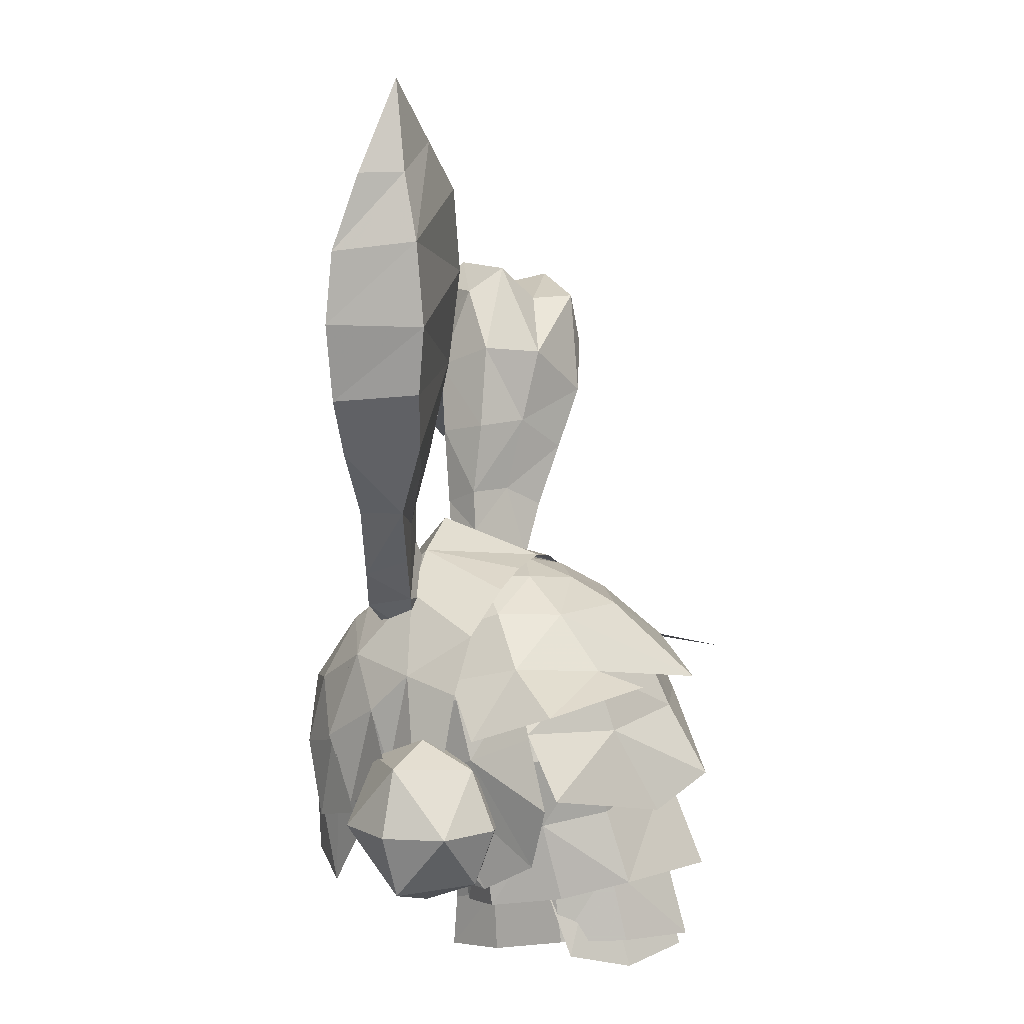
<metadata>
{"format":"obj","ext":"obj","renderer":"f3d","projection":"perspective","resolution":1024,"background":"white","views":[{"elev":9.2,"azim":112.0,"up":"+Z"}]}
</metadata>
<code>
g common_hair_male_3030
v -0.1476 1.782 89.16
v -1.298 1.697 88.92
v -1.846 -1.004 89.3
v -0.161 -1.116 90.05
v -4.21 0.9717 86.12
v -4.281 0.7419 83.95
v -4.186 -0.2243 84.38
v -4.131 -0.5324 86.25
v -3.992 -0.9956 83.56
v -3.759 -1.799 85.41
v 1.446 -1.002 89.37
v 1.009 1.666 88.95
v 4.204 -0.243 84.34
v 4.379 0.7608 83.94
v 4.063 0.9862 85.88
v 3.836 -0.5324 86.25
v 3.821 -1.116 83.55
v 3.782 -1.672 85.17
v -3.235 -0.901 88.23
v -2.549 1.514 88.48
v 2.649 -0.9136 88.35
v 2.212 1.608 88.55
v -3.618 1.211 87.35
v -3.065 -2.28 86.76
v -2.031 -2.696 87.58
v 3.377 1.189 87.41
v 3.135 -2.397 86.57
v 1.771 -2.707 87.62
v -0.1391 -2.852 87.99
v -1.799 -0.6699 88.39
v -0.6367 -2.626 88.02
v -0.0289 -1.137 88.74
v -0.01674 0.186 89.07
v -1.952 -1.856 87.73
v -3.359 0.1157 87.4
v -3.455 -1.436 86.68
v -1.772 -2.635 87.44
v -3.073 -2.598 86.07
v -1.635 0.7142 88.85
v -2.919 1.811 87.95
v -1.256 2.087 88.73
v -2.061 3.114 87.99
v 0.02938 1.458 89.09
v -1.458 -3.272 87.13
v -2.482 -3.639 85.51
v -0.02757 2.858 88.61
v 0.009319 4.186 87.96
v -4.261 0.954 86.13
v -3.809 2.724 87
v -2.726 4.679 86.54
v -3.058 -3.033 84.07
v -3.76 -2.006 84.82
v -4.502 1.224 85.44
v -4.982 3.264 86.01
v -4.44 -1.099 83.07
v -3.509 -2.464 82.26
v -2.712 -4.432 83.64
v -2.311 -4.444 85.12
v -1.911 -4.033 81.59
v -3.194 -2.892 81.73
v -1.071 -5.011 83.4
v 0.03515 -4.787 85.24
v -0.2085 -4.963 81.29
v -4.041 6.006 86.04
v 1.736 -0.7202 88.5
v 0.4101 -3.834 86.88
v 1.343 -3.301 87.22
v 1.866 -1.916 87.88
v 3.2 -1.408 86.69
v 3.156 0.05275 87.36
v 1.716 -2.685 87.52
v 3.135 -2.397 86.57
v 2.781 1.754 87.98
v 1.6 0.7683 88.8
v 1.184 2.068 88.77
v 2.029 3.317 87.94
v 2.345 -3.851 85.62
v 1.29 -4.581 85.39
v 3.756 0.757 86.2
v 3.683 2.642 86.68
v 2.392 4.569 86.53
v 3.218 -3.275 84.15
v 3.782 -1.672 85.17
v 4.85 1.826 84.86
v 4.844 4.09 85.73
v 3.571 -2.443 82.38
v 4.908 -0.5771 83.26
v 2.055 -4.513 83.58
v 3.226 -3.171 84.04
v 2.766 -3.786 81.62
v 3.797 -2.266 82.14
v 2.471 5.875 86.2
v -0.5938 6.334 85.89
v -0.2932 -3.996 86.9
v -1.098 -3.855 87.01
v -3.723 2.675 86.21
v -4.088 3.09 84.13
v -4.008 0.8618 83.94
v -3.009 0.2409 82.57
v -3.592 1.724 82.75
v -2.824 0.1792 81.47
v -3.081 0.5213 79.62
v -3.547 3.516 82.29
v -2.447 4.743 82.62
v -2.086 5.236 80.31
v -2.348 4.451 86.49
v -2.795 4.681 84.56
v -0.07013 5.748 83.2
v -0.0511 5.421 85.07
v -2.379 -0.09872 77.86
v -2.451 -0.1696 79.5
v -2.926 1.629 79.88
v -2.845 1.696 78.32
v -3.021 3.681 78.84
v -2.992 3.464 80.35
v -1.951 4.744 80.81
v -1.906 5.024 78.8
v 0.0497 6.423 78.52
v 3.913 0.853 84.01
v 3.742 1.568 82.48
v 3.959 3.082 84.14
v 2.608 0.798 79.62
v 3.684 1.939 79.93
v 2.836 0.5368 81.69
v 2.208 4.305 86.55
v 2.661 4.662 84.55
v 3.426 3.339 82.29
v 2.281 5.455 80.59
v -0.109 6.827 80.62
v 2.291 4.799 82.55
v 2.134 0.1073 78.06
v 2.743 1.693 78.32
v 2.74 1.617 79.97
v 2.271 0.2714 79.5
v 2.742 3.633 78.75
v 1.85 4.744 80.81
v 1.822 5.24 78.73
v -0.05141 5.621 81.2
v -3.271 0.1584 87.4
v -4.042 1.024 85.72
v -3.936 -0.8147 85.25
v -3.497 -1.442 86.65
v -2.745 1.744 87.73
v -4.51 2.149 82.74
v -4.779 0.8191 81.82
v -3.966 0.2432 83.53
v -4.325 1.668 84.27
v -3.068 0.0512 80.34
v -3.465 -0.7989 82.72
v -2.64 -1.066 79.63
v -2.901 -2.047 82.09
v -4.381 3.115 84.98
v -5.31 3.989 83.92
v -2.348 4.451 86.49
v -2.026 3.114 87.99
v 0.02893 4.172 87.94
v -0.0184 5.212 86.43
v 0.04122 6.952 83.3
v -3.015 5.5 83.26
v -2.698 5.061 85.01
v 2.029 3.31 87.92
v 2.615 1.701 87.96
v 3.612 2.651 86.29
v 2.229 4.396 86.52
v 3.729 0.07539 83.48
v 4.137 1.907 80.53
v 4.586 3.474 81.47
v 3.54 -0.9243 82.67
v 3.438 0.2202 80.58
v 0.4889 -4.979 79.86
v 2.193 -3.606 79.52
v 1.993 -4.288 82.56
v 0.1011 -4.721 82.72
v 2.999 -2.393 81.41
v 2.677 -1.25 79.54
v 4.973 4.001 83.18
v 4.249 3.251 84.93
v 4.272 1.554 84.17
v 0.4101 -3.834 86.88
v -0.6367 -2.626 88.02
v -0.295 -3.89 86.91
v 0.05525 -4.679 85.25
v 1.29 -4.581 85.39
v -0.0184 5.212 86.43
v 0.02893 4.172 87.94
v 2.198 4.969 84.85
v 1.637 6.057 82.55
v 0.04122 6.952 83.3
v -0.0315 5.822 85.14
v -1.051 -3.84 87.05
v -1.454 -4.231 85.29
v 1.912 -2.832 86.52
v 1.915 -3.026 85.43
v 2.434 -2.262 84.86
v 2.865 -1.606 85.93
v 0.9985 -3.298 86.84
v 1.009 -3.465 85.72
v -0.3346 -3.491 86.86
v -0.007363 -3.572 85.86
v -2.305 -2.836 86.54
v -2.925 -1.862 86.15
v -2.449 -2.262 84.86
v -1.929 -3.026 85.43
v -1.37 -3.291 86.82
v -1.024 -3.465 85.72
v -3.711 0.2854 85.69
v -2.775 -1.548 83.26
v -3.682 2.473 80
v -3.49 4.012 80.31
v -0.0184 5.212 86.43
v -2.926 1.629 79.88
v -3.592 1.724 82.75
v -3.547 3.516 82.29
v -3.547 3.516 82.29
v -2.824 0.1792 81.47
v -2.824 0.1792 81.47
v -3.592 1.724 82.75
v -2.926 1.629 79.88
v -2.447 4.743 82.62
v -2.992 3.464 80.35
v -3.547 3.516 82.29
v -2.447 4.743 82.62
v -2.925 -1.862 86.15
v -2.449 -2.262 84.86
v -2.447 4.743 82.62
v -0.07013 5.748 83.2
v -0.05141 5.621 81.2
v 3.612 2.651 86.29
v 3.464 0.2364 85.66
v 2.935 -0.9228 82.97
v 2.756 -1.587 84.12
v 3.192 3.803 80.18
v 2.738 3.428 80.33
v 3.426 3.339 82.29
v 3.742 1.568 82.48
v 2.836 0.5368 81.69
v 2.291 4.799 82.55
v 3.426 3.339 82.29
v 2.738 3.428 80.33
v 2.291 4.799 82.55
v 2.865 -1.606 85.93
v 2.434 -2.262 84.86
v -0.05141 5.621 81.2
v -0.07013 5.748 83.2
v 2.291 4.799 82.55
v -3.618 -2.105 84.65
v -2.997 -2.518 86.09
v -3.723 2.675 86.21
v -4.221 3.327 84.93
v -3.723 2.675 86.21
v -2.348 4.451 86.49
v -2.348 4.451 86.49
v -4.221 3.327 84.93
v -1.727 -4.011 83.74
v -1.971 -3.769 81.68
v -2.737 -2.918 84.19
v -2.901 -2.047 82.09
v -2.737 -2.918 84.19
v -2.436 -3.486 85.64
v -2.436 -3.486 85.64
v -4.896 3.873 83.13
v -0.0315 5.822 85.14
v -0.0184 5.212 86.43
v -0.0315 5.822 85.14
v -2.348 4.451 86.49
v 3.109 0.09767 87.36
v 3.2 -1.408 86.69
v 3.768 -0.8201 85.19
v 3.931 0.9852 85.75
v 3.018 -2.737 86.14
v 3.516 -2.08 84.6
v 4.166 3.185 85.03
v 4.137 1.907 80.53
v 3.729 0.07539 83.48
v 4.586 3.474 81.47
v 2.74 -3.183 84.13
v 2.358 -3.667 85.62
v 4.622 4.197 83.38
v -0.6367 -2.626 88.02
v -0.295 -3.89 86.91
v 0.4101 -3.834 86.88
v 0.05525 -4.679 85.25
v 1.29 -4.581 85.39
v -0.295 -3.89 86.91
v 0.4101 -3.834 86.88
v -0.295 -3.89 86.91
v 1.29 -4.581 85.39
v -1.051 -3.84 87.05
v -0.295 -3.89 86.91
v -0.6367 -2.626 88.02
v -0.295 -3.89 86.91
v -1.051 -3.84 87.05
v -1.454 -4.231 85.29
v 1.915 -3.026 85.43
v 1.912 -2.832 86.52
v 2.434 -2.262 84.86
v 2.865 -1.606 85.93
v 2.434 -2.262 84.86
v 1.912 -2.832 86.52
v 0.9985 -3.298 86.84
v 1.009 -3.465 85.72
v 1.915 -3.026 85.43
v 1.912 -2.832 86.52
v 1.915 -3.026 85.43
v 0.9985 -3.298 86.84
v -0.3346 -3.491 86.86
v -0.007363 -3.572 85.86
v 1.009 -3.465 85.72
v 1.009 -3.465 85.72
v 0.9985 -3.298 86.84
v -0.3346 -3.491 86.86
v -2.305 -2.836 86.54
v -2.925 -1.862 86.15
v -2.449 -2.262 84.86
v -2.449 -2.262 84.86
v -1.929 -3.026 85.43
v -2.305 -2.836 86.54
v -1.37 -3.291 86.82
v -2.305 -2.836 86.54
v -1.929 -3.026 85.43
v -1.929 -3.026 85.43
v -1.024 -3.465 85.72
v -1.37 -3.291 86.82
v -0.3346 -3.491 86.86
v -1.37 -3.291 86.82
v -1.024 -3.465 85.72
v -1.024 -3.465 85.72
v -0.007363 -3.572 85.86
v -0.3346 -3.491 86.86
v -3.063 3.861 78.13
v -2.821 2.639 81.58
v -1.641 4.386 81.37
v -1.818 5.284 78.26
v -0.06424 5.22 81.33
v 0.04973 6.239 78.19
v 2.83 3.953 78.41
v 1.676 5.29 77.93
v 1.49 4.22 81.4
v 2.69 2.64 81.57
f 1 2 3
f 3 4 1
f 5 6 7
f 7 8 5
f 8 7 9
f 9 10 8
f 1 4 11
f 11 12 1
f 13 14 15
f 15 16 13
f 17 13 16
f 16 18 17
f 19 3 20
f 21 22 11
f 23 19 20
f 8 24 19
f 23 5 8
f 25 3 19
f 19 24 25
f 21 26 22
f 27 16 21
f 15 26 16
f 11 28 21
f 27 21 28
f 27 18 16
f 8 10 24
f 11 29 28
f 11 4 29
f 25 29 3
f 29 4 3
f 21 16 26
f 23 8 19
f 30 31 32
f 32 33 30
f 30 34 31
f 34 30 35
f 35 36 34
f 34 37 31
f 37 34 36
f 36 38 37
f 35 30 39
f 39 40 35
f 41 42 40
f 40 39 41
f 39 43 41
f 33 43 39
f 44 31 37
f 44 37 38
f 38 45 44
f 46 47 42
f 42 41 46
f 46 41 43
f 33 39 30
f 48 35 40
f 40 49 48
f 49 40 42
f 42 50 49
f 51 45 38
f 38 52 51
f 52 38 36
f 53 48 49
f 49 54 53
f 52 55 56
f 56 51 52
f 57 58 45
f 45 51 57
f 59 57 51
f 51 60 59
f 61 62 58
f 58 57 61
f 63 61 57
f 57 59 63
f 54 49 50
f 50 64 54
f 31 65 32
f 31 66 67
f 33 32 65
f 68 65 31
f 68 69 70
f 70 65 68
f 71 68 31
f 71 72 69
f 69 68 71
f 70 73 74
f 74 65 70
f 75 74 73
f 73 76 75
f 43 74 75
f 43 33 74
f 31 67 71
f 67 77 72
f 72 71 67
f 67 66 78
f 78 77 67
f 46 75 76
f 76 47 46
f 75 46 43
f 74 33 65
f 79 80 73
f 73 70 79
f 80 81 76
f 76 73 80
f 82 83 72
f 72 77 82
f 84 85 80
f 80 79 84
f 86 87 83
f 83 82 86
f 88 89 77
f 77 78 88
f 90 91 89
f 89 88 90
f 85 92 81
f 81 80 85
f 50 42 47
f 47 93 50
f 93 47 76
f 76 81 93
f 94 95 58
f 58 62 94
f 58 95 44
f 44 45 58
f 95 31 44
f 94 31 95
f 96 97 98
f 99 98 100
f 100 101 99
f 100 98 97
f 102 101 100
f 103 104 105
f 97 103 100
f 106 107 97
f 107 104 103
f 103 97 107
f 108 104 107
f 107 109 108
f 110 111 112
f 112 113 110
f 114 113 112
f 112 115 114
f 116 117 114
f 118 117 116
f 119 120 121
f 122 123 120
f 120 124 122
f 125 126 109
f 127 121 120
f 128 129 108
f 108 130 128
f 126 121 127
f 127 130 126
f 108 109 126
f 126 130 108
f 131 132 133
f 133 134 131
f 133 132 135
f 136 137 118
f 118 138 136
f 139 140 141
f 141 142 139
f 140 139 143
f 144 145 146
f 146 147 144
f 140 147 146
f 145 148 149
f 149 148 150
f 150 151 149
f 147 152 153
f 154 155 156
f 156 157 154
f 158 159 160
f 161 162 163
f 163 164 161
f 165 166 167
f 168 169 166
f 170 171 172
f 172 173 170
f 168 174 175
f 175 169 168
f 176 177 178
f 178 167 176
f 179 180 181
f 182 173 172
f 172 183 182
f 164 184 185
f 185 161 164
f 181 182 183
f 183 179 181
f 186 187 188
f 188 189 186
f 180 190 181
f 181 190 191
f 192 193 194
f 194 195 192
f 196 197 193
f 193 192 196
f 198 199 197
f 197 196 198
f 200 201 202
f 202 203 200
f 204 200 203
f 203 205 204
f 198 204 205
f 205 199 198
f 98 206 96
f 99 207 206
f 206 98 99
f 100 208 102
f 208 100 103
f 103 209 208
f 109 107 106
f 106 210 109
f 105 209 103
f 97 96 106
f 108 129 105
f 105 104 108
f 211 212 213
f 214 115 112
f 112 111 215
f 216 217 218
f 219 116 115
f 220 221 222
f 114 115 116
f 116 138 118
f 223 206 207
f 207 224 223
f 138 116 219
f 225 226 227
f 119 121 228
f 228 229 119
f 230 124 120
f 120 119 230
f 230 119 229
f 229 231 230
f 123 232 127
f 127 120 123
f 109 210 125
f 128 130 127
f 127 232 128
f 121 126 125
f 125 228 121
f 133 233 234
f 234 235 133
f 133 235 236
f 236 134 133
f 237 238 239
f 233 136 240
f 135 233 133
f 135 137 136
f 136 233 135
f 241 242 231
f 231 229 241
f 243 244 245
f 240 136 138
f 141 246 247
f 247 142 141
f 143 248 140
f 155 154 248
f 248 143 155
f 248 152 147
f 147 140 248
f 249 250 251
f 252 160 253
f 146 141 140
f 149 146 145
f 146 149 246
f 246 141 146
f 170 173 254
f 254 255 170
f 256 257 255
f 255 254 256
f 246 149 151
f 151 258 246
f 153 144 147
f 258 259 247
f 247 246 258
f 254 191 260
f 260 256 254
f 261 253 160
f 160 159 261
f 182 191 254
f 254 173 182
f 262 160 252
f 263 264 265
f 160 262 158
f 266 267 268
f 268 269 266
f 268 267 270
f 270 271 268
f 162 266 269
f 269 163 162
f 163 269 178
f 178 177 163
f 272 186 164
f 164 163 272
f 167 178 165
f 273 274 275
f 269 268 165
f 165 178 269
f 166 165 168
f 165 268 271
f 271 168 165
f 276 172 171
f 171 174 276
f 271 276 174
f 174 168 271
f 276 271 270
f 270 277 276
f 172 276 277
f 277 183 172
f 278 187 186
f 186 272 278
f 279 280 281
f 282 283 284
f 285 286 287
f 189 184 164
f 164 186 189
f 288 289 290
f 291 292 293
f 191 182 181
f 294 295 296
f 297 298 299
f 300 301 302
f 303 304 305
f 306 307 308
f 309 310 311
f 312 313 314
f 315 316 317
f 318 319 320
f 321 322 323
f 324 325 326
f 327 328 329
f 330 331 332
f 332 333 330
f 332 334 335
f 335 333 332
f 336 337 338
f 338 339 336
f 338 337 335
f 335 334 338
f 22 12 11
f 3 2 20
g common_hair_male_3030
v 7.54 1.526 98.36
v 3.863 0.9419 99.59
v 5.303 0.8813 100.8
v 7.279 1.094 100.1
v 7.813 -0.7186 94.28
v 7.245 1.436 94.48
v 7.487 1.687 96.22
v 8.257 -0.6757 96.27
v 3.027 -2.319 95.05
v 3.337 -2.166 98.02
v 2.968 0.7285 97.39
v 2.648 0.2525 94.88
v 4.177 -1.392 100
v 5.283 -0.464 100.9
v 8.235 -0.4874 98.11
v 7.54 1.526 98.36
v 7.279 1.094 100.1
v 7.856 0.08721 100
v 7.487 1.687 96.22
v -7.911 -0.5097 95.43
v -9.418 -2.918 94.1
v -8.931 -3.492 95.11
v -7.661 -0.9297 96.75
v -5.384 -0.8008 91.4
v -6.289 -0.7208 92.77
v -5.643 0.957 93.35
v -4.933 0.5938 91.65
v -7.762 -1.13 93.96
v -6.969 -1.681 94.14
v -7.722 -4.047 92.66
v -9.304 -3.463 92
v -6.241 0.49 96.18
v -6.706 0.594 94.76
v -6.969 -1.681 94.14
v -7.762 -1.13 93.96
v -6.289 -0.7208 92.77
v -5.626 -1.121 93.23
v -5.51 -2.811 97.17
v -4.851 -3.47 96.52
v -3.79 -1.886 96.4
v -4.486 -1.083 97.08
v -7.805 -4.641 95.14
v -6.961 -5.721 94.51
v -5.406 -0.4337 96.13
v -6.675 -2.404 96.37
v -4.006 0.2826 94.62
v -3.596 -0.06197 92.58
v 6.89 -0.8724 92.76
v 5.545 -1.079 91.06
v 5.504 0.1404 91.09
v 6.443 1.096 93.01
v 2.764 -2.051 92.44
v 3.478 -1.821 92.31
v 3.683 -1.954 94.65
v 6.523 -0.3276 100.1
v 7.377 -0.9265 97.22
v -4.377 -3.438 95.05
v -5.312 -2.669 94.58
v -4.255 -2.175 93.66
v -3.295 -2.601 94.17
v 4.317 -1.152 92.04
v 5.177 -1.016 94.65
v 7.245 1.436 94.48
v 4.152 -1.954 97.04
v 4.832 -1.4 98.78
v 4.177 -1.392 100
v 6.487 -0.9873 94.05
v 5.774 -1.082 97.5
v 2.472 -0.4155 92.35
v 5.086 -1.308 91.77
v -4.855 -1.516 93.8
v -5.312 -2.669 94.58
v -4.377 -3.438 95.05
v -6.061 -4.91 93.7
v -2.849 -0.9405 94.78
v -2.259 -0.8599 92.52
v -3.502 -1.859 92.13
v -2.69 -2.229 92.25
v -4.267 -1.229 92.1
v -5.384 -0.8008 91.4
v -4.846 -1.227 91.82
v -1.405 -0.1299 87.84
v -2.66 -0.0199 87.01
v -3.441 0.1053 88.48
v -1.889 -0.8983 89.42
v -2.037 -1.003 90.55
v -3.185 -0.4065 90.54
v -1.694 -1.113 87.59
v -2.176 -1.783 88.85
v -2.835 -1.605 88.54
v -2.209 -0.9283 87.41
v -2.517 -2.007 90.13
v -3.337 -1.763 89.91
v -2.814 -0.8017 86.96
v -3.869 -0.9443 88.02
v -4.223 0.2306 89.95
v -4.667 -0.7119 89.33
v -4.667 -0.7119 89.33
v -3.869 -0.9443 88.02
v -3.202 -1.259 88.36
v -4.006 -1.191 89.8
v -2.814 -0.8017 86.96
v 1.066 -0.7886 88.02
v 1.731 -1.202 89.67
v 3.196 -0.6989 88.3
v 2.167 -1.07 87.04
v 2.057 -1.043 90.75
v 2.472 -0.4155 92.35
v 4.008 -0.000412 91.97
v 3.242 -0.641 90.43
v 1.204 -1.835 88.01
v 1.697 -1.778 87.72
v 2.433 -2.234 88.89
v 1.822 -2.232 89.33
v 2.351 -2.178 90.56
v 3.143 -2.117 90.18
v 3.478 -1.821 92.31
v 2.764 -2.051 92.44
v 3.427 -1.881 88.08
v 2.228 -1.855 87.18
v 4.456 -1.448 89.16
v 3.838 -1.696 89.82
v 2.798 -2.002 88.58
v 3.427 -1.881 88.08
v 4.226 -0.3274 89.56
v 4.456 -1.448 89.16
v 2.228 -1.855 87.18
v 5.545 -1.079 91.06
v 5.086 -1.308 91.77
v 5.504 0.1404 91.09
v 6.443 1.096 93.01
v 5.504 0.1404 91.09
v 4.008 -0.000412 91.97
v -7.762 -1.13 93.96
v -4.377 -3.438 95.05
v -3.79 -1.886 96.4
v -9.304 -3.463 92
v -10.14 -4.449 92.11
v -9.418 -5.197 92.75
v -8.198 -5.972 92.6
v -6.061 -4.91 93.7
v -8.198 -5.972 92.6
v -11.01 -5.946 90.94
v -11.01 -5.946 90.94
v -6.706 0.594 94.76
v -6.241 0.49 96.18
v -5.406 -0.4337 96.13
v -4.486 -1.083 97.08
v 6.897 0.7056 102.4
v 6.897 0.7056 102.4
v 5.283 -0.464 100.9
v -7.762 -1.13 93.96
v 4.317 -1.152 92.04
v 5.545 -1.079 91.06
v -4.577 -0.3397 84.61
v -5.019 1.22 83.98
v -5.958 -0.7231 84.1
v -6.4 0.8632 82.36
v -6.531 -0.8455 82.33
v -5.203 1.898 82.39
v -3.196 0.06685 84.12
v -3.638 1.653 82.38
v -2.624 0.2717 82.35
v -4.135 -1.869 83.91
v -2.754 -1.437 82.31
v -3.952 -2.471 82.29
v -5.516 -2.227 82.29
v -4.577 -0.2342 80.07
v -5.958 -0.6407 80.55
v -5.019 1.295 80.77
v -3.196 0.1492 80.57
v -4.135 -1.794 80.7
v 4.288 0.1248 84.62
v 5.702 -0.1121 84.12
v 4.566 1.723 83.99
v 6.288 -0.1738 82.34
v 5.98 1.511 82.38
v 4.681 2.415 82.4
v 2.873 0.3849 84.13
v 3.151 2.008 82.39
v 2.287 0.529 82.36
v 4.009 -1.442 83.92
v 2.595 -1.156 82.32
v 3.894 -2.06 82.3
v 5.424 -1.653 82.31
v 4.288 0.2303 80.08
v 4.566 1.797 80.78
v 5.702 -0.0297 80.57
v 2.873 0.4673 80.58
v 4.009 -1.368 80.71
f 340 341 342
f 342 343 340
f 344 345 346
f 346 347 344
f 348 349 350
f 350 351 348
f 352 353 342
f 342 341 352
f 354 355 356
f 356 357 354
f 340 358 350
f 350 341 340
f 359 360 361
f 361 362 359
f 363 364 365
f 365 366 363
f 367 368 369
f 369 370 367
f 359 362 371
f 371 372 359
f 373 374 375
f 375 376 373
f 377 378 379
f 379 380 377
f 378 377 381
f 381 382 378
f 377 380 383
f 383 384 377
f 383 371 362
f 362 384 383
f 365 385 386
f 386 366 365
f 387 388 389
f 389 390 387
f 391 392 393
f 393 348 391
f 357 394 395
f 395 354 357
f 396 397 398
f 398 399 396
f 392 400 401
f 401 393 392
f 347 346 355
f 355 354 347
f 341 350 349
f 349 352 341
f 351 350 358
f 358 402 351
f 349 403 404
f 404 405 349
f 347 395 406
f 406 344 347
f 395 407 401
f 401 406 395
f 391 348 351
f 351 408 391
f 387 406 409
f 409 388 387
f 344 387 390
f 390 345 344
f 406 401 400
f 400 409 406
f 373 376 410
f 410 397 373
f 369 411 412
f 412 413 369
f 414 415 386
f 386 385 414
f 398 416 417
f 417 399 398
f 399 417 415
f 415 414 399
f 418 416 398
f 398 410 418
f 419 420 376
f 376 375 419
f 421 422 423
f 423 424 421
f 425 426 386
f 386 415 425
f 427 428 429
f 429 430 427
f 431 417 416
f 416 432 431
f 422 433 434
f 434 423 422
f 366 435 436
f 436 363 366
f 424 425 431
f 431 428 424
f 425 415 417
f 417 431 425
f 437 438 439
f 439 440 437
f 424 428 427
f 427 421 424
f 423 434 436
f 436 435 423
f 441 430 439
f 439 438 441
f 440 439 429
f 429 432 440
f 432 429 428
f 428 431 432
f 437 440 420
f 420 419 437
f 366 386 426
f 426 435 366
f 442 443 444
f 444 445 442
f 446 447 448
f 448 449 446
f 450 451 452
f 452 453 450
f 454 455 456
f 456 457 454
f 445 444 458
f 458 459 445
f 443 453 454
f 454 446 443
f 446 454 457
f 457 447 446
f 460 461 462
f 462 463 460
f 443 442 450
f 450 453 443
f 444 464 465
f 465 458 444
f 466 463 462
f 462 451 466
f 461 455 452
f 452 462 461
f 455 454 453
f 453 452 455
f 460 467 468
f 468 461 460
f 469 464 449
f 449 448 469
f 470 471 472
f 351 402 470
f 360 359 473
f 378 382 474
f 414 475 399
f 360 473 476
f 359 372 473
f 360 477 361
f 382 381 478
f 479 480 382
f 370 481 482
f 477 476 483
f 478 477 483
f 479 478 483
f 360 476 477
f 382 478 479
f 382 480 474
f 370 369 481
f 484 485 365
f 486 487 385
f 364 484 365
f 474 379 378
f 342 353 488
f 357 356 489
f 343 342 488
f 381 377 384
f 361 477 478
f 399 475 396
f 478 381 361
f 381 384 361
f 361 384 362
f 385 485 486
f 365 485 385
f 414 487 475
f 385 487 414
f 348 403 349
f 344 406 387
f 354 395 347
f 405 404 490
f 489 394 357
f 490 394 489
f 397 410 398
f 403 401 407
f 394 404 407
f 394 407 395
f 403 407 404
f 348 393 403
f 393 401 403
f 490 404 394
f 411 369 368
f 420 418 376
f 491 484 364
f 481 369 413
f 376 418 410
f 424 423 426
f 424 426 425
f 426 423 435
f 440 418 420
f 430 429 439
f 432 416 418
f 432 418 440
f 464 469 465
f 443 449 444
f 443 446 449
f 449 464 444
f 461 468 492
f 451 462 452
f 455 492 456
f 493 465 469
f 455 461 492
f 351 470 472
f 351 472 408
f 494 495 496
f 496 497 498
f 496 495 497
f 495 499 497
f 494 500 495
f 495 501 499
f 495 500 501
f 500 502 501
f 494 503 500
f 500 504 502
f 500 503 504
f 503 505 504
f 494 496 503
f 503 506 505
f 503 496 506
f 496 498 506
f 507 508 509
f 509 497 499
f 509 508 497
f 508 498 497
f 507 509 510
f 510 501 502
f 510 509 501
f 509 499 501
f 507 510 511
f 511 504 505
f 511 510 504
f 510 502 504
f 507 511 508
f 508 506 498
f 508 511 506
f 511 505 506
f 512 513 514
f 513 515 516
f 513 516 514
f 514 516 517
f 512 514 518
f 514 517 519
f 514 519 518
f 518 519 520
f 512 518 521
f 518 520 522
f 518 522 521
f 521 522 523
f 512 521 513
f 521 523 524
f 521 524 513
f 513 524 515
f 525 526 527
f 526 517 516
f 526 516 527
f 527 516 515
f 525 528 526
f 528 520 519
f 528 519 526
f 526 519 517
f 525 529 528
f 529 523 522
f 529 522 528
f 528 522 520
f 525 527 529
f 527 515 524
f 527 524 529
f 529 524 523

</code>
